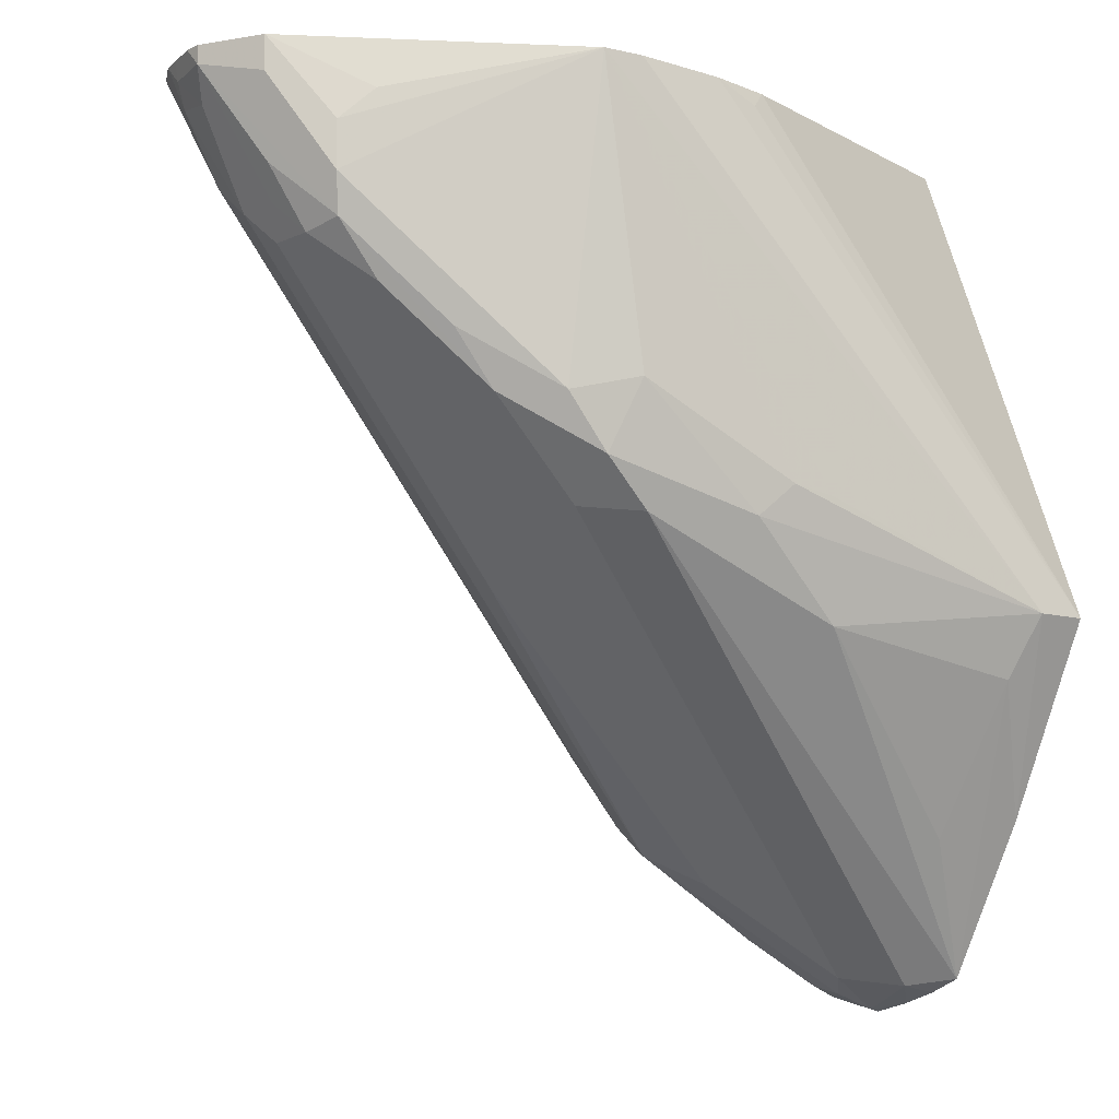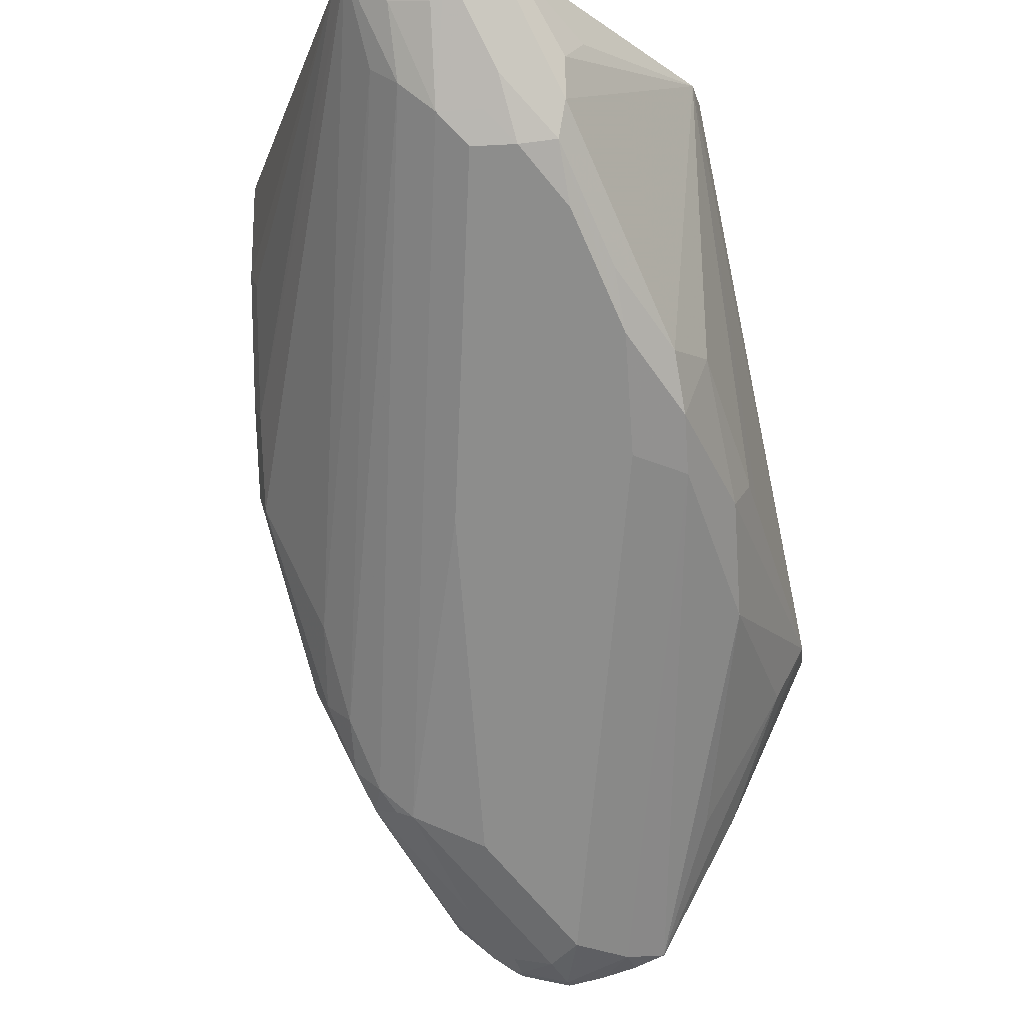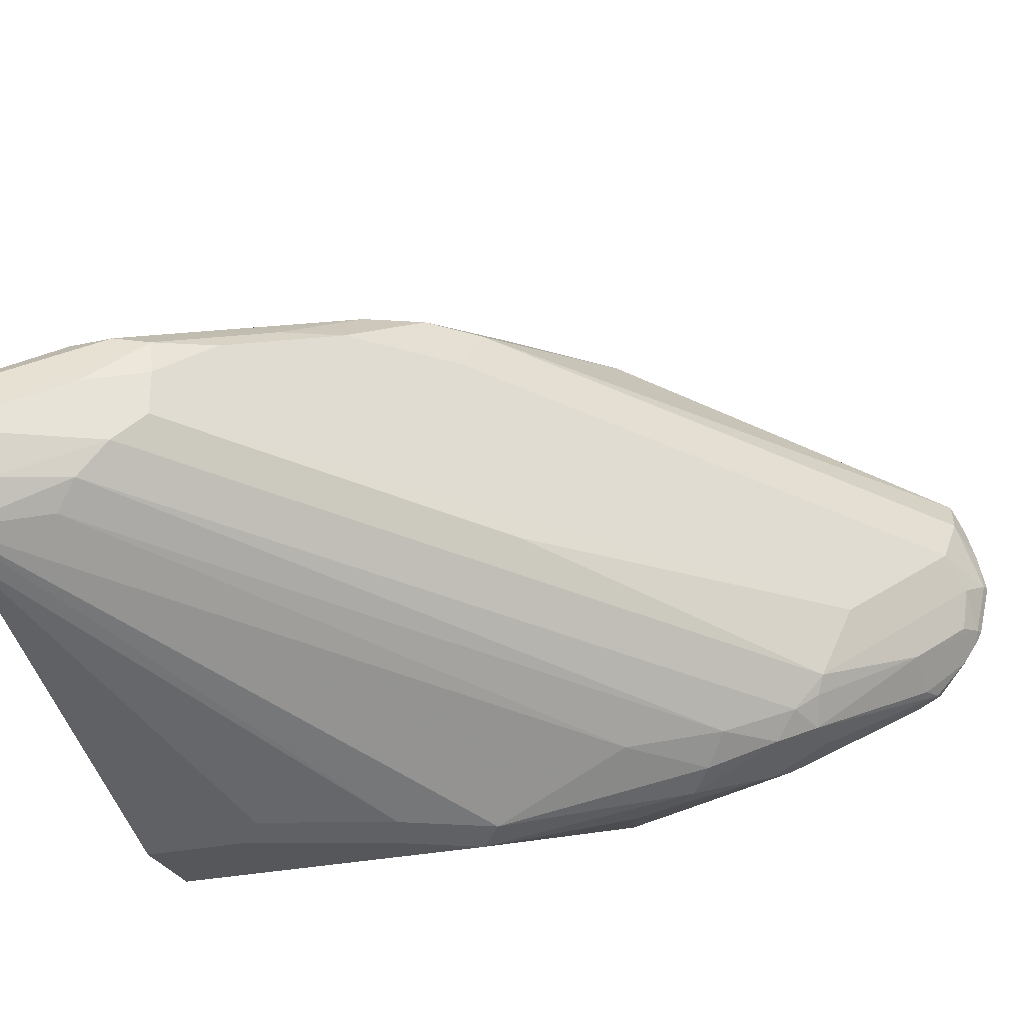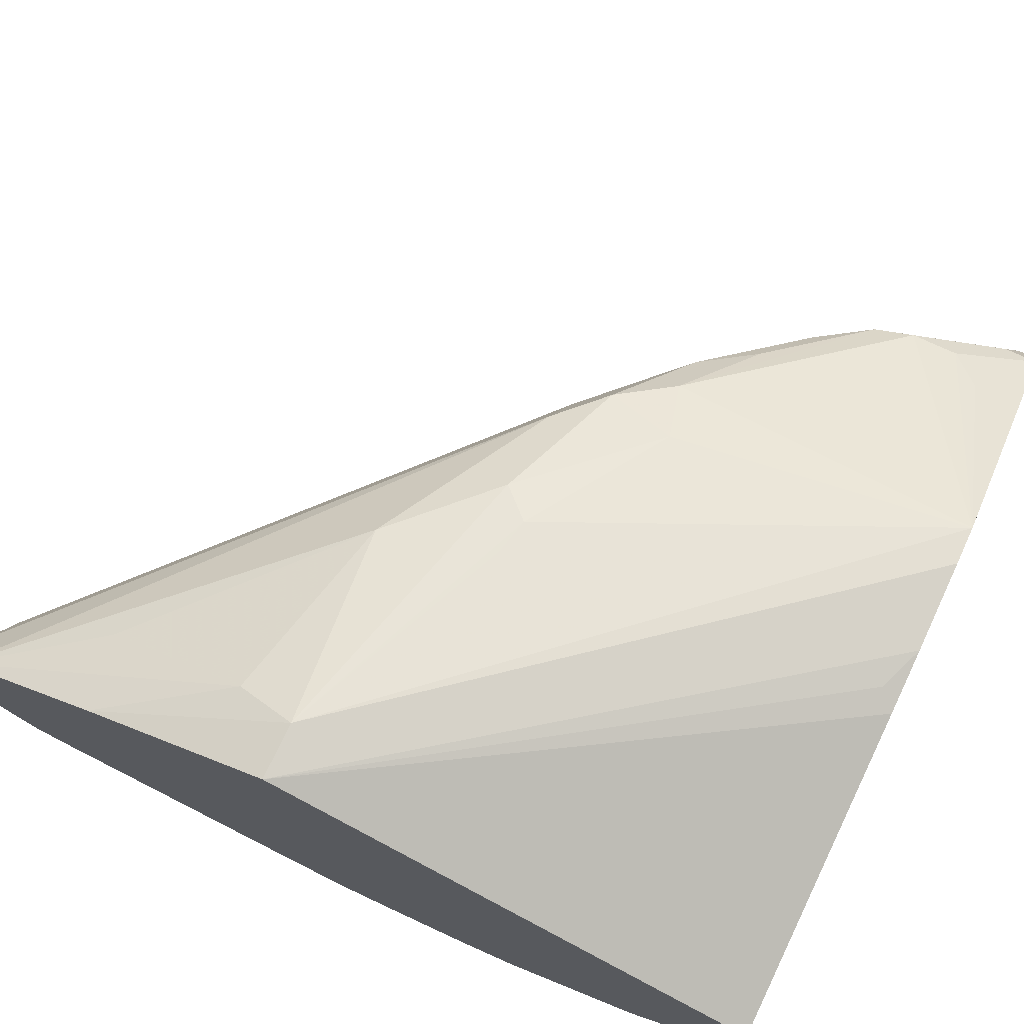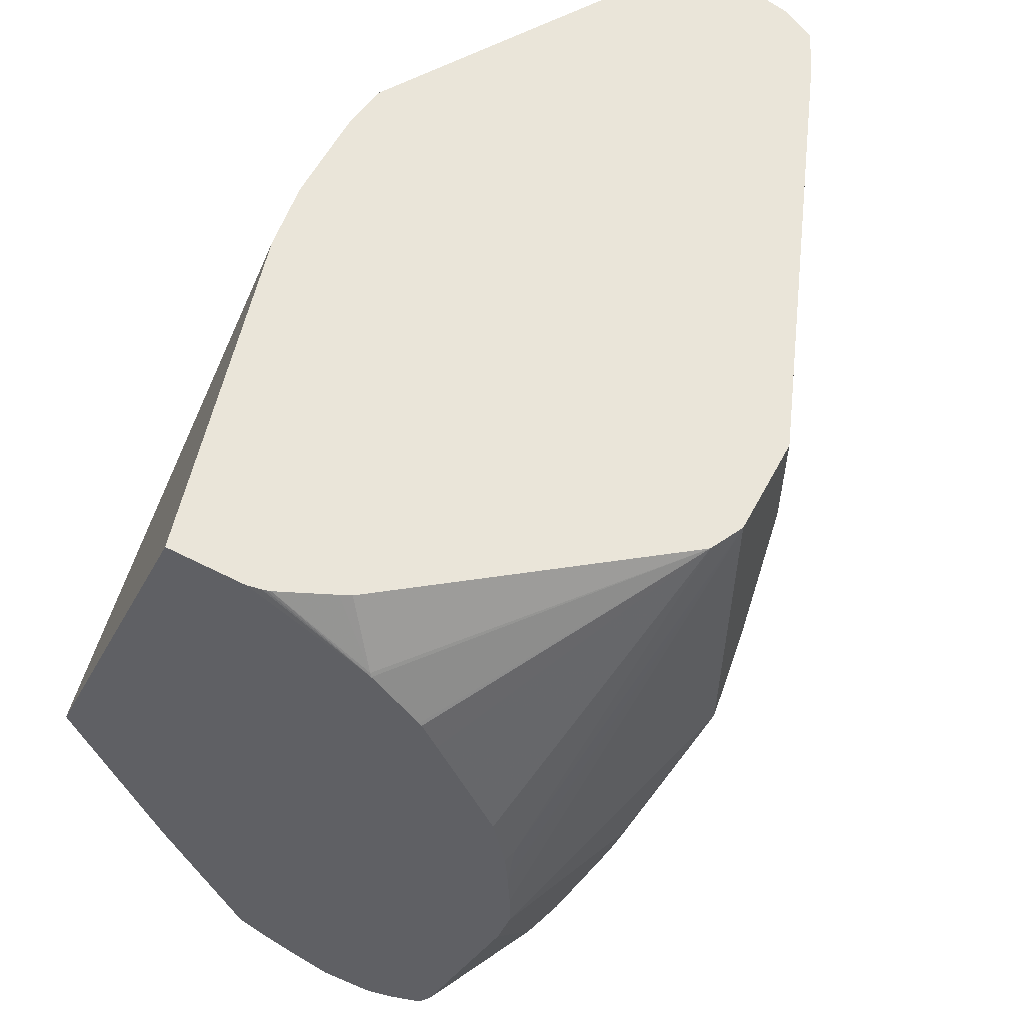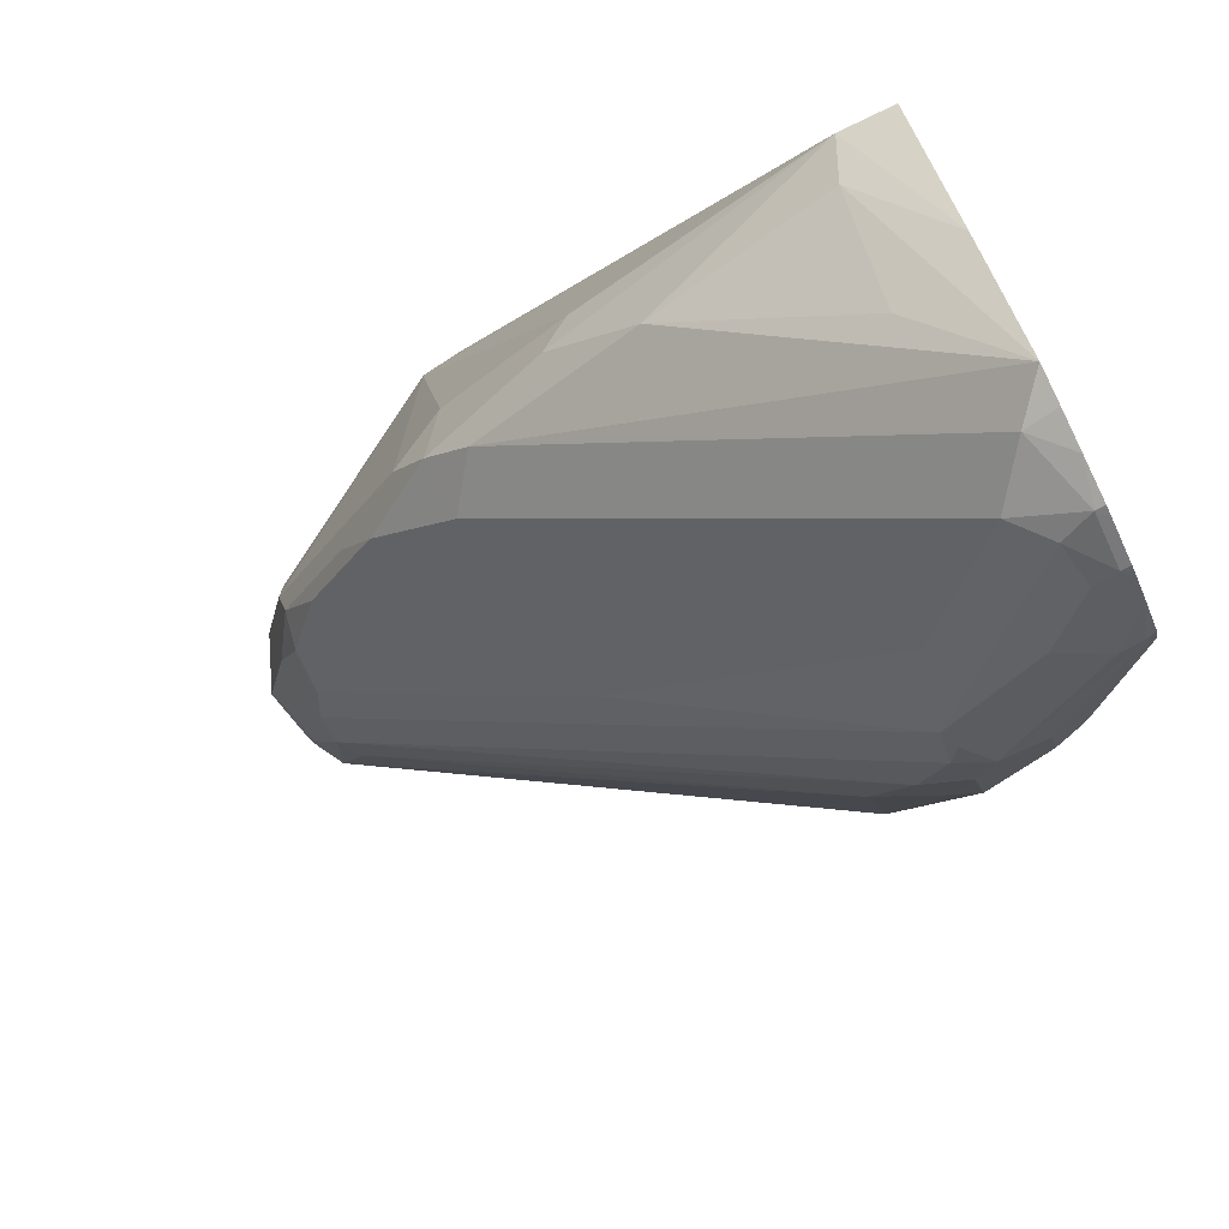
<metadata>
{"format":"obj","ext":"obj","renderer":"f3d","projection":"perspective","resolution":1024,"background":"white","views":[{"elev":-9.1,"azim":140.6,"up":"+Z"},{"elev":-20.2,"azim":95.9,"up":"+Z"},{"elev":-27.2,"azim":109.1,"up":"+Y"},{"elev":72.9,"azim":-64.8,"up":"+Y"},{"elev":58.2,"azim":-62.1,"up":"+Z"},{"elev":-75.2,"azim":-154.5,"up":"+Z"}]}
</metadata>
<code>
v 0.5297 -0.09011 -0.3167
v 0.5308 -0.09542 -0.3167
v 0.5297 -0.05786 -0.3167
v 0.5297 -0.1372 -0.3412
v 0.5312 -0.09698 -0.3167
v 0.6597 -0.0227 -0.3167
v 0.5297 0.01906 -0.5145
v 0.6162 -0.2223 -0.3167
v 0.5304 -0.1366 -0.3398
v 0.5317 -0.09872 -0.3167
v 0.5297 -0.1553 -0.3592
v 0.686 -0.01906 -0.3167
v 0.667 -0.01906 -0.324
v 0.5526 0.01906 -0.5145
v 0.5297 -0.01715 -0.5926
v 0.6216 -0.225 -0.3167
v 0.5431 -0.1238 -0.3167
v 0.5297 -0.1563 -0.3602
v 0.5297 -0.162 -0.3716
v 0.5297 -0.1839 -0.4154
v 0.5297 -0.1886 -0.4402
v 0.5336 -0.1906 -0.4383
v 0.5412 -0.1196 -0.3167
v 0.7241 -0.01906 -0.3167
v 0.6479 -3.74e-06 -0.4764
v 0.6638 -0.00318 -0.4732
v 0.6765 -0.009534 -0.486
v 0.6384 -0.009534 -0.524
v 0.559 0.00635 -0.5399
v 0.7408 -0.02144 -0.3167
v 0.5297 -0.05049 -0.6546
v 0.6289 -0.2287 -0.3167
v 0.5297 -0.1898 -0.4581
v 0.7241 -0.01906 -0.4383
v 0.7336 -0.02859 -0.4669
v 0.5622 -0.02859 -0.6003
v 0.7146 -0.02859 -0.486
v 0.8448 -0.08895 -0.3167
v 0.8131 -0.06354 -0.3367
v 0.8258 -0.06989 -0.3494
v 0.8258 -0.06989 -0.3684
v 0.7495 -0.03177 -0.4447
v 0.5431 -0.06671 -0.6574
v 0.5297 -0.06405 -0.6601
v 0.667 -0.2287 -0.3167
v 0.5297 -0.1906 -0.4764
v 0.6289 -0.2287 -0.4574
v 0.7305 -0.05083 -0.4828
v 0.7686 -0.05083 -0.4447
v 0.8575 -0.1143 -0.3167
v 0.8448 -0.08895 -0.3303
v 0.8575 -0.1143 -0.324
v 0.8226 -0.07307 -0.3843
v 0.7845 -0.05401 -0.4224
v 0.559 -0.08895 -0.6542
v 0.5336 -0.0953 -0.667
v 0.5297 -0.07877 -0.6644
v 0.8312 -0.1633 -0.3167
v 0.667 -0.2287 -0.3621
v 0.5297 -0.1906 -0.4954
v 0.5908 -0.2096 -0.5145
v 0.6003 -0.2048 -0.5431
v 0.6384 -0.2239 -0.4669
v 0.6479 -0.2287 -0.4193
v 0.7876 -0.06989 -0.4256
v 0.5971 -0.127 -0.6161
v 0.5781 -0.108 -0.6352
v 0.8067 -0.06989 -0.4065
v 0.8575 -0.1216 -0.3167
v 0.8546 -0.1349 -0.3167
v 0.8527 -0.1358 -0.324
v 0.8512 -0.1207 -0.3367
v 0.8321 -0.1207 -0.3748
v 0.8448 -0.108 -0.3494
v 0.8385 -0.0953 -0.3621
v 0.8258 -0.08895 -0.3875
v 0.5463 -0.1017 -0.6606
v 0.5336 -0.1167 -0.6622
v 0.5297 -0.09913 -0.667
v 0.5297 -0.09482 -0.6679
v 0.8457 -0.1561 -0.3167
v 0.6765 -0.2239 -0.3716
v 0.6574 -0.2239 -0.4288
v 0.5297 -0.1852 -0.519
v 0.559 -0.1842 -0.578
v 0.5717 -0.1906 -0.5717
v 0.5908 -0.2048 -0.5359
v 0.5717 -0.1842 -0.5844
v 0.5908 -0.1842 -0.5844
v 0.6003 -0.1858 -0.5812
v 0.6098 -0.1977 -0.5526
v 0.6384 -0.1953 -0.524
v 0.7876 -0.08895 -0.4256
v 0.8258 -0.108 -0.3875
v 0.7114 -0.127 -0.5018
v 0.6035 -0.1588 -0.6034
v 0.5654 -0.1207 -0.6416
v 0.8527 -0.143 -0.3167
v 0.848 -0.1382 -0.3335
v 0.8321 -0.1017 -0.3748
v 0.8337 -0.1358 -0.3621
v 0.5622 -0.1382 -0.6384
v 0.5431 -0.1191 -0.6574
v 0.5297 -0.1301 -0.6546
v 0.5297 -0.1215 -0.6603
v 0.5297 -0.1188 -0.6619
v 0.5297 -0.1162 -0.6631
v 0.8289 -0.1477 -0.3526
v 0.5297 -0.1505 -0.6308
v 0.5717 -0.1778 -0.5971
v 0.5336 -0.1461 -0.6416
v 0.5908 -0.1778 -0.5971
v 0.605 -0.1739 -0.5907
v 0.6194 -0.1858 -0.5621
v 0.6003 -0.1667 -0.6003
v 0.5431 -0.1477 -0.6384
v 0.5297 -0.1448 -0.6422
v 0.5297 -0.1461 -0.6396
f 60 84 85
f 59 83 82
f 59 64 83
f 58 83 81
f 55 77 56
f 56 80 57
f 58 59 82
f 56 77 78
f 56 79 80
f 56 78 79
f 58 82 83
f 60 85 86
f 62 88 89
f 61 86 87
f 61 87 62
f 62 87 86
f 62 86 88
f 62 89 90
f 62 90 91
f 62 91 63
f 63 91 92
f 63 92 81
f 55 66 77
f 63 81 83
f 65 93 66
f 60 86 61
f 55 67 66
f 49 54 53
f 53 75 76
f 43 57 44
f 65 76 94
f 45 59 58
f 47 60 61
f 47 61 62
f 47 62 63
f 47 63 83
f 47 83 64
f 48 49 65
f 48 65 66
f 48 66 67
f 48 67 55
f 49 53 68
f 49 68 76
f 49 76 65
f 50 69 52
f 52 69 70
f 52 70 71
f 52 71 72
f 52 72 73
f 52 73 100
f 52 100 74
f 52 74 76
f 52 76 75
f 52 75 53
f 53 76 68
f 65 94 93
f 89 112 90
f 66 94 95
f 88 110 112
f 88 109 111
f 88 111 110
f 90 112 113
f 90 113 114
f 90 114 91
f 91 114 92
f 92 114 108
f 94 96 95
f 96 113 115
f 96 115 102
f 96 102 97
f 101 108 114
f 101 114 113
f 102 116 104
f 102 115 112
f 102 112 116
f 104 111 117
f 104 116 111
f 109 118 111
f 110 111 112
f 111 118 117
f 111 116 112
f 112 115 113
f 43 56 57
f 85 88 86
f 85 109 88
f 84 109 85
f 81 92 108
f 66 95 96
f 66 96 97
f 66 97 77
f 70 98 71
f 71 99 72
f 71 98 99
f 72 99 73
f 73 94 76
f 73 76 100
f 73 99 101
f 73 101 113
f 73 113 96
f 66 93 94
f 73 96 94
f 77 97 102
f 77 102 103
f 77 103 78
f 78 104 105
f 78 105 106
f 78 106 107
f 78 107 79
f 78 103 102
f 78 102 104
f 81 108 101
f 81 101 99
f 81 99 98
f 74 100 76
f 43 55 56
f 88 112 89
f 41 53 42
f 1 105 104
f 1 104 117
f 1 117 118
f 1 118 109
f 1 109 84
f 1 84 60
f 1 60 46
f 1 46 33
f 1 33 21
f 1 21 20
f 1 20 19
f 1 19 18
f 1 18 11
f 1 11 4
f 1 4 2
f 2 4 5
f 3 6 7
f 4 8 9
f 4 9 10
f 4 10 5
f 4 11 8
f 6 12 13
f 6 13 7
f 7 14 15
f 7 13 12
f 1 106 105
f 1 107 106
f 1 79 107
f 1 80 79
f 1 2 5
f 1 5 10
f 1 10 23
f 1 23 17
f 1 17 8
f 1 8 16
f 1 16 32
f 1 32 45
f 1 45 58
f 1 58 81
f 1 81 98
f 1 98 70
f 7 12 24
f 1 70 69
f 1 50 38
f 1 38 30
f 1 30 24
f 1 24 12
f 1 12 6
f 1 3 7
f 1 7 15
f 1 15 31
f 1 31 44
f 42 53 54
f 1 44 57
f 1 57 80
f 1 69 50
f 7 24 14
f 1 6 3
f 8 11 18
f 30 40 41
f 30 41 42
f 30 42 34
f 31 43 44
f 31 37 43
f 32 33 46
f 32 46 60
f 32 60 47
f 32 47 64
f 32 64 59
f 32 59 45
f 34 42 35
f 35 48 37
f 35 42 54
f 35 54 49
f 37 48 55
f 37 55 43
f 38 50 52
f 38 52 51
f 38 51 41
f 38 41 40
f 38 40 39
f 41 51 52
f 41 52 53
f 8 17 9
f 30 39 40
f 30 38 39
f 35 49 48
f 28 37 31
f 8 18 19
f 29 36 31
f 8 19 20
f 8 20 21
f 8 21 22
f 8 22 16
f 9 17 23
f 14 25 26
f 14 26 27
f 14 27 28
f 14 28 29
f 14 29 15
f 14 24 30
f 9 23 10
f 15 29 31
f 28 36 29
f 28 35 37
f 14 30 25
f 28 31 36
f 27 35 28
f 27 34 35
f 26 30 34
f 26 34 27
f 25 30 26
f 22 33 32
f 21 33 22
f 16 22 32

</code>
